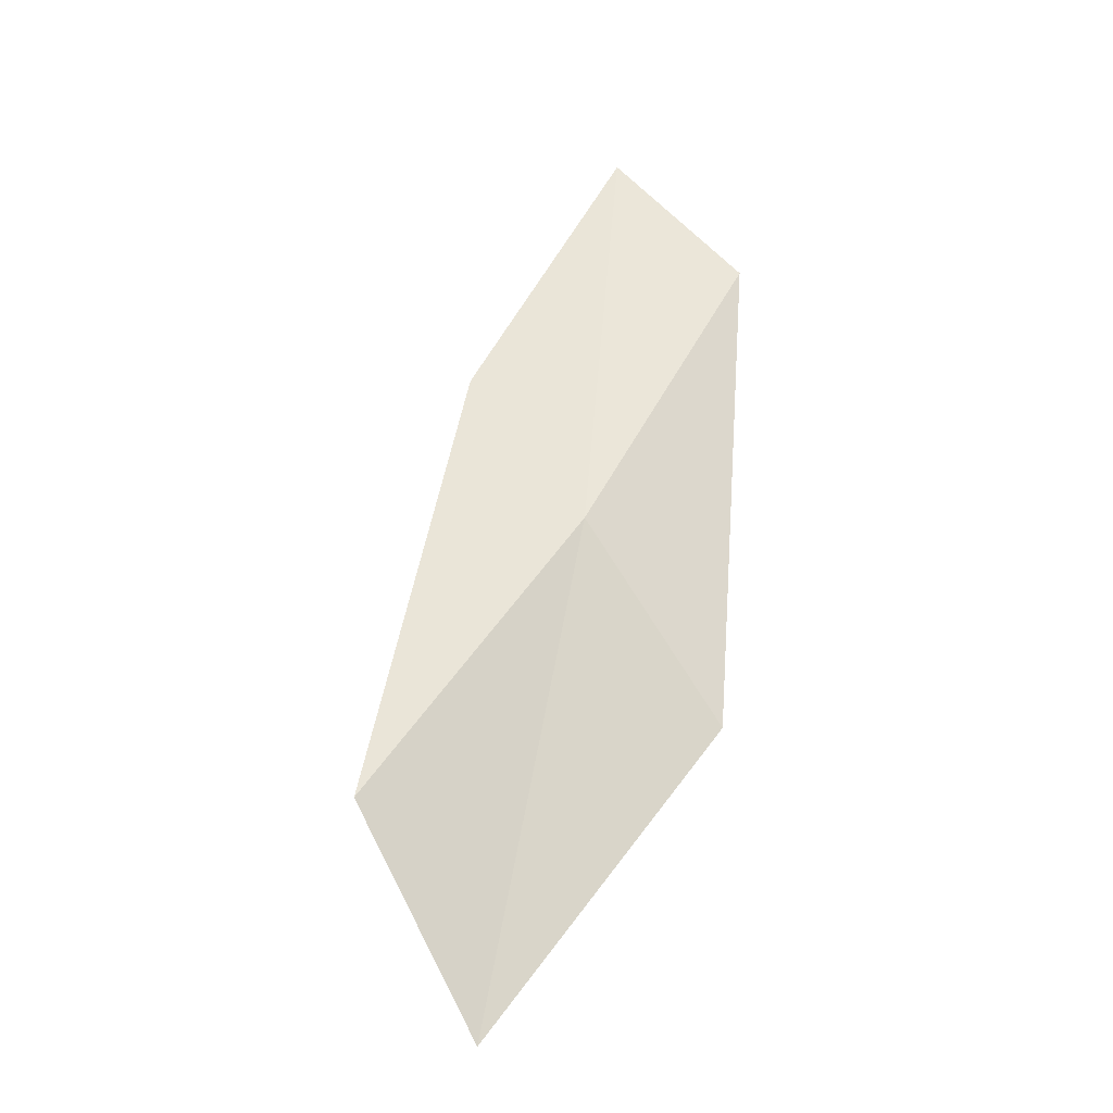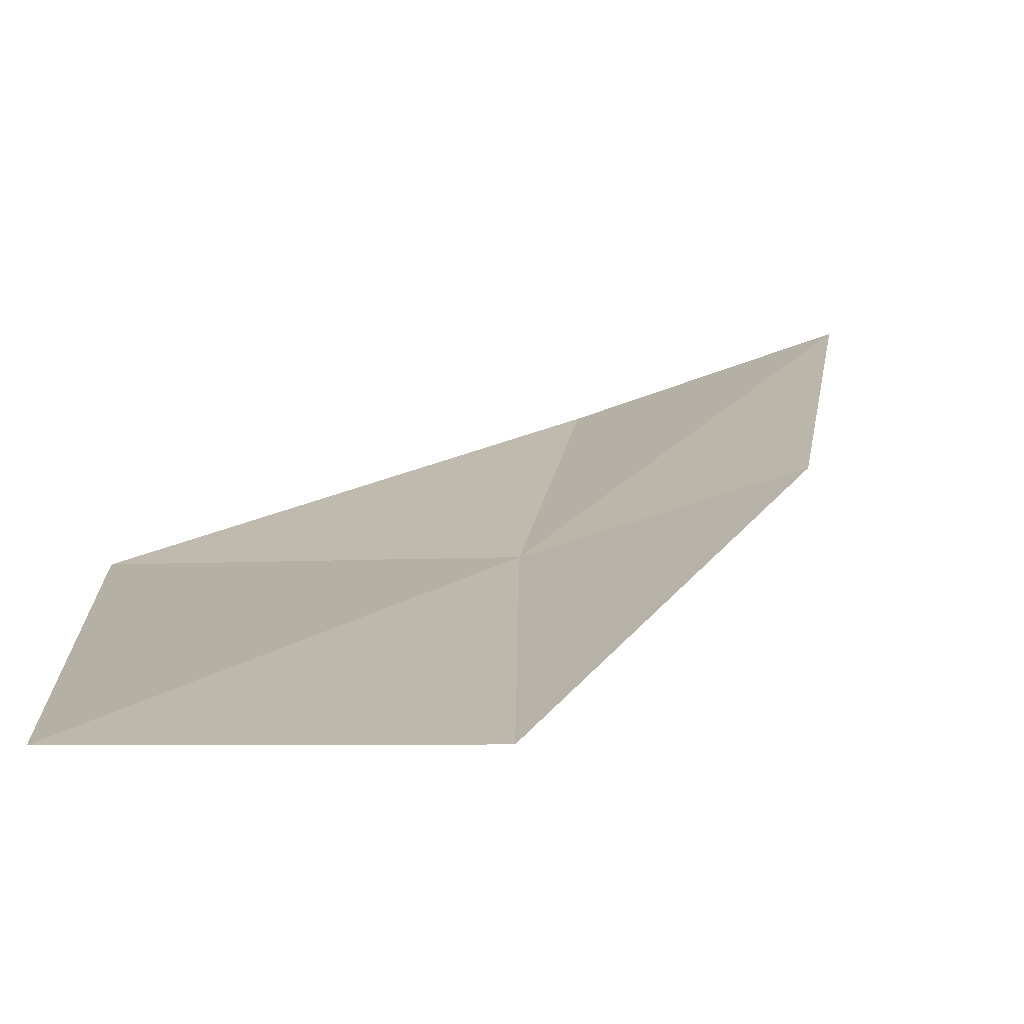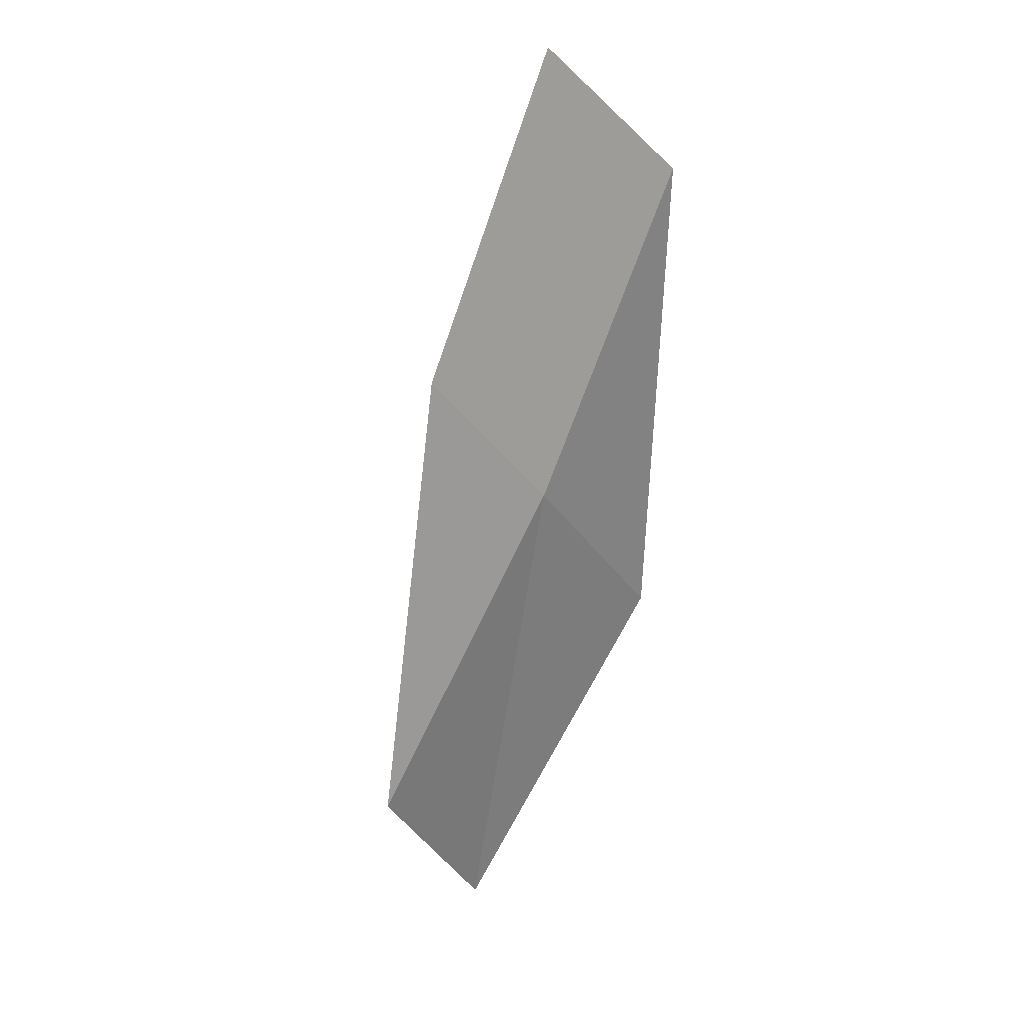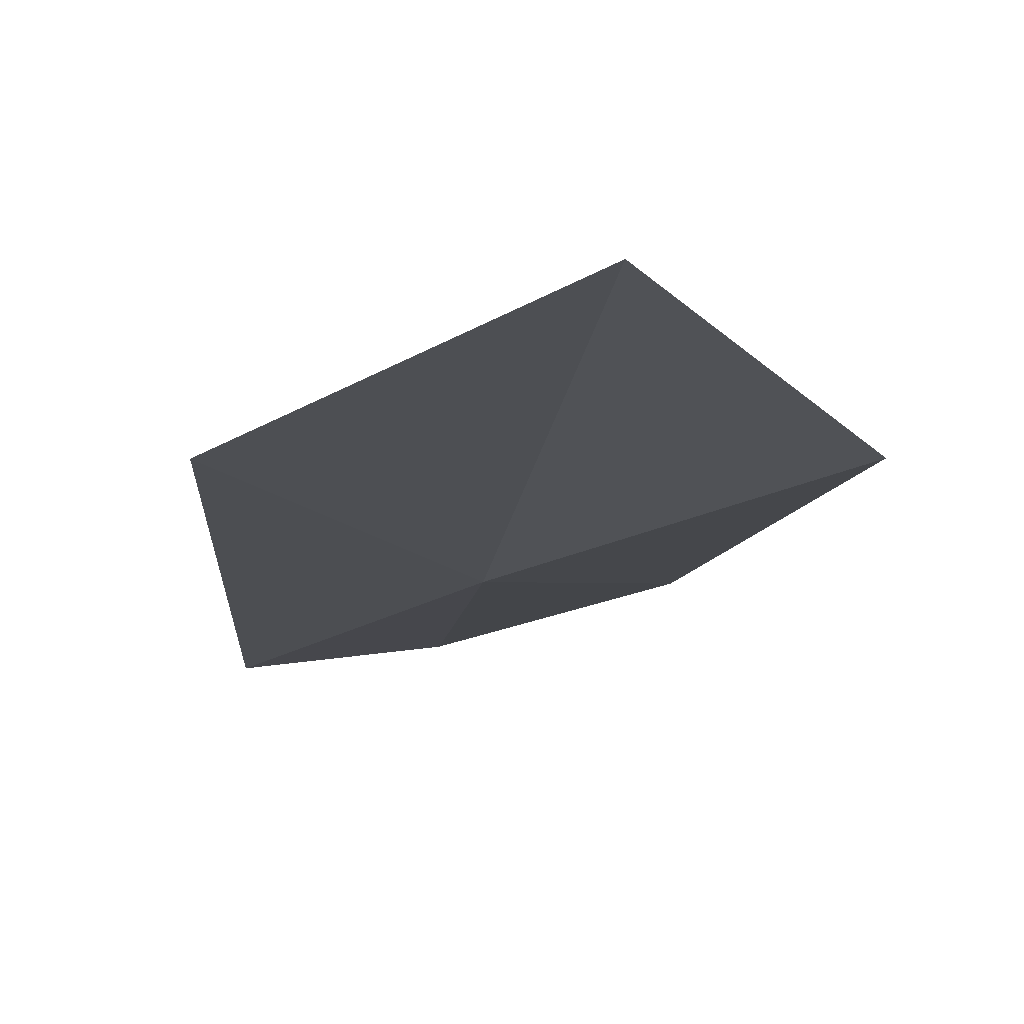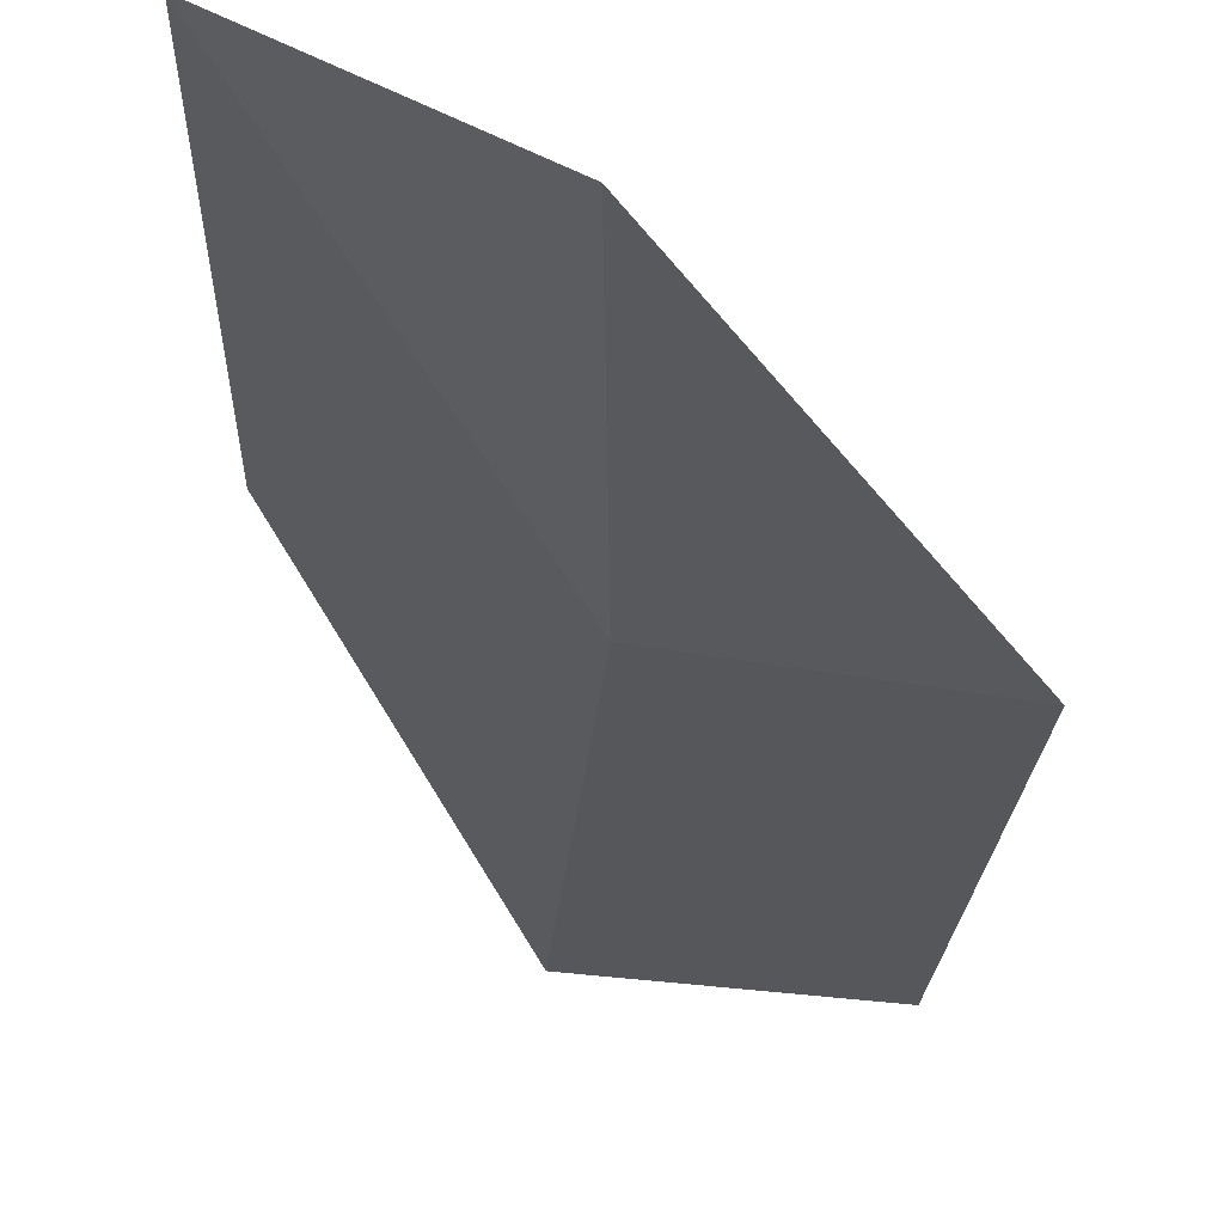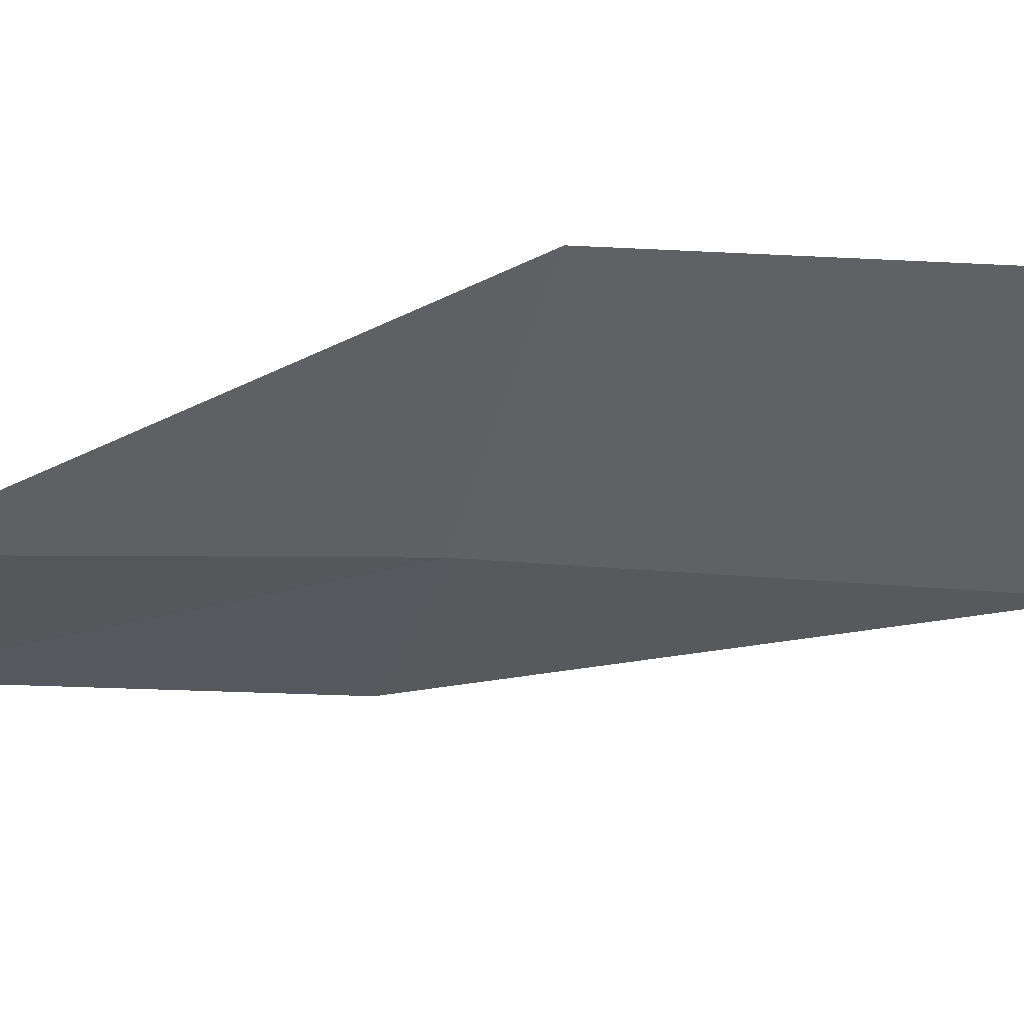
<metadata>
{"format":"obj","ext":"obj","renderer":"f3d","projection":"perspective","resolution":1024,"background":"white","views":[{"elev":-16.9,"azim":163.8,"up":"+Y"},{"elev":6.9,"azim":38.2,"up":"+Z"},{"elev":35.3,"azim":146.6,"up":"+Y"},{"elev":-20.2,"azim":4.6,"up":"+Z"},{"elev":-23.1,"azim":-147.8,"up":"+Z"},{"elev":-44.0,"azim":-50.5,"up":"+Z"}]}
</metadata>
<code>
v -7.191 -10.34 0.6698
v -7.886 -9.211 0.8489
v -7.452 -8.709 1.057
v -6.804 -9.787 0.8445
v -7.707 -11.07 0.6885
v -6.352 -11.42 0.514
v -6.791 -12.2 0.5776
f 1 3 2
f 1 4 3
f 1 2 5
f 1 6 4
f 1 5 7
f 1 7 6

</code>
